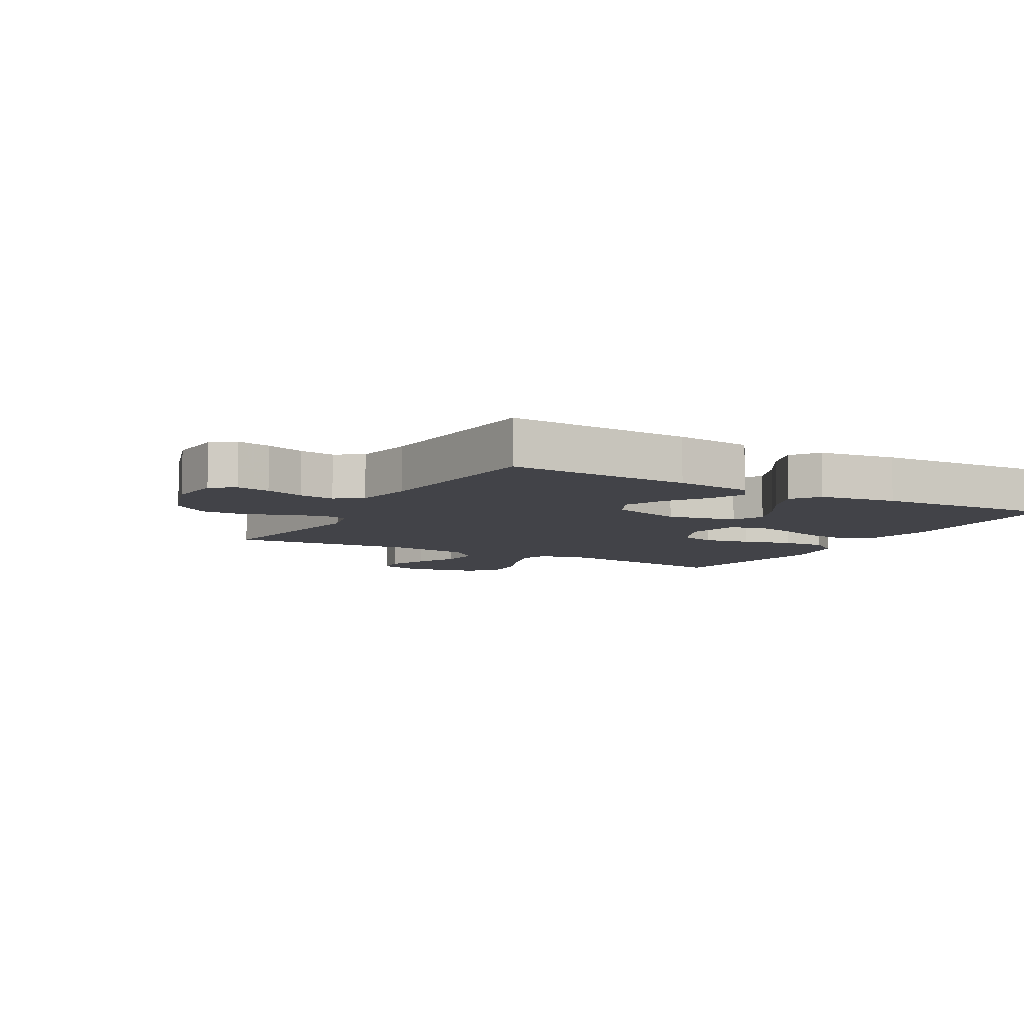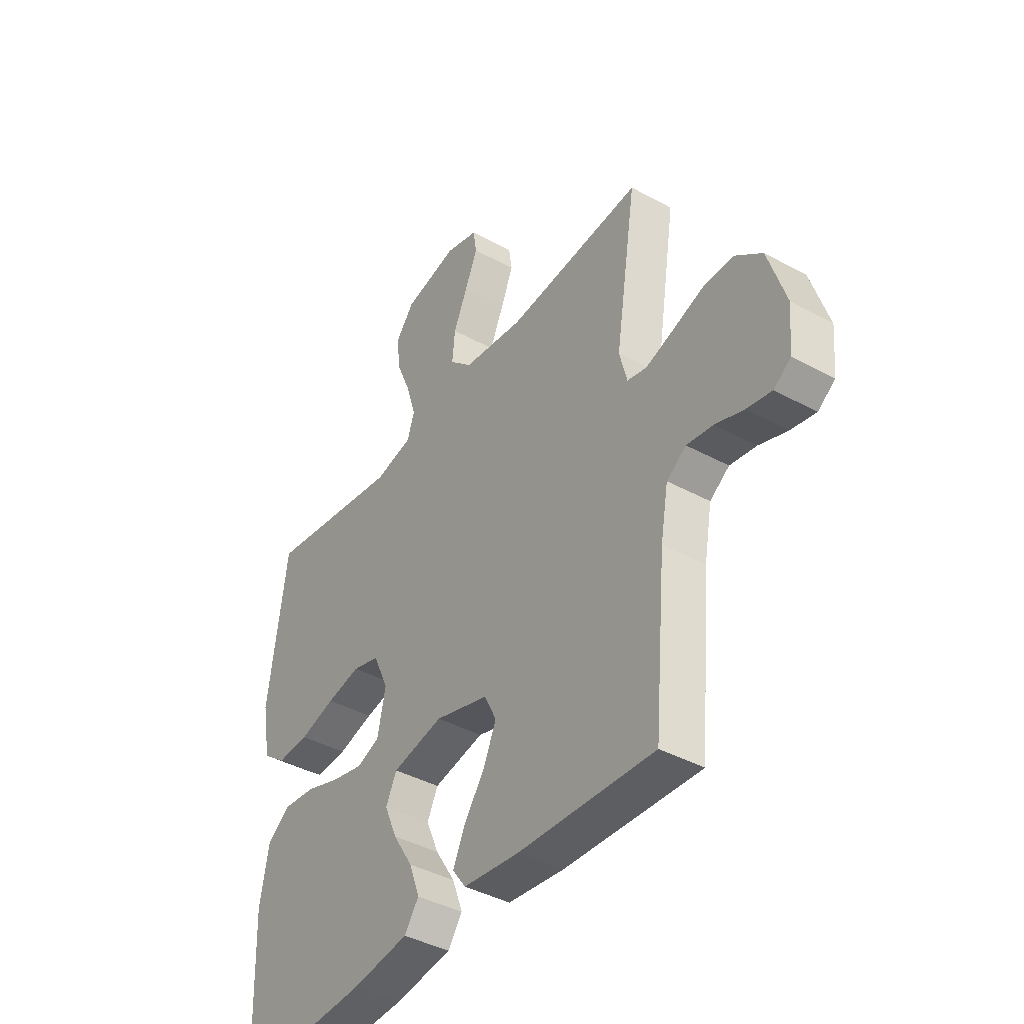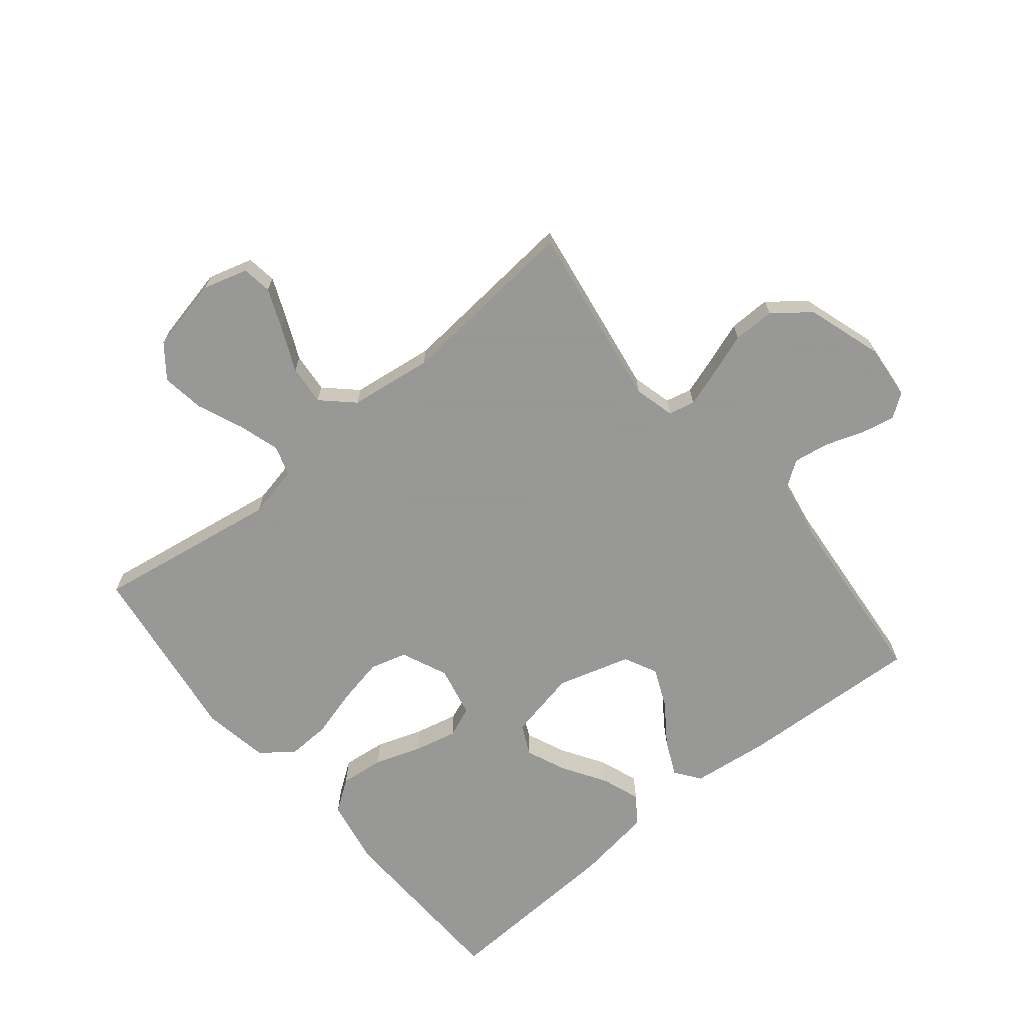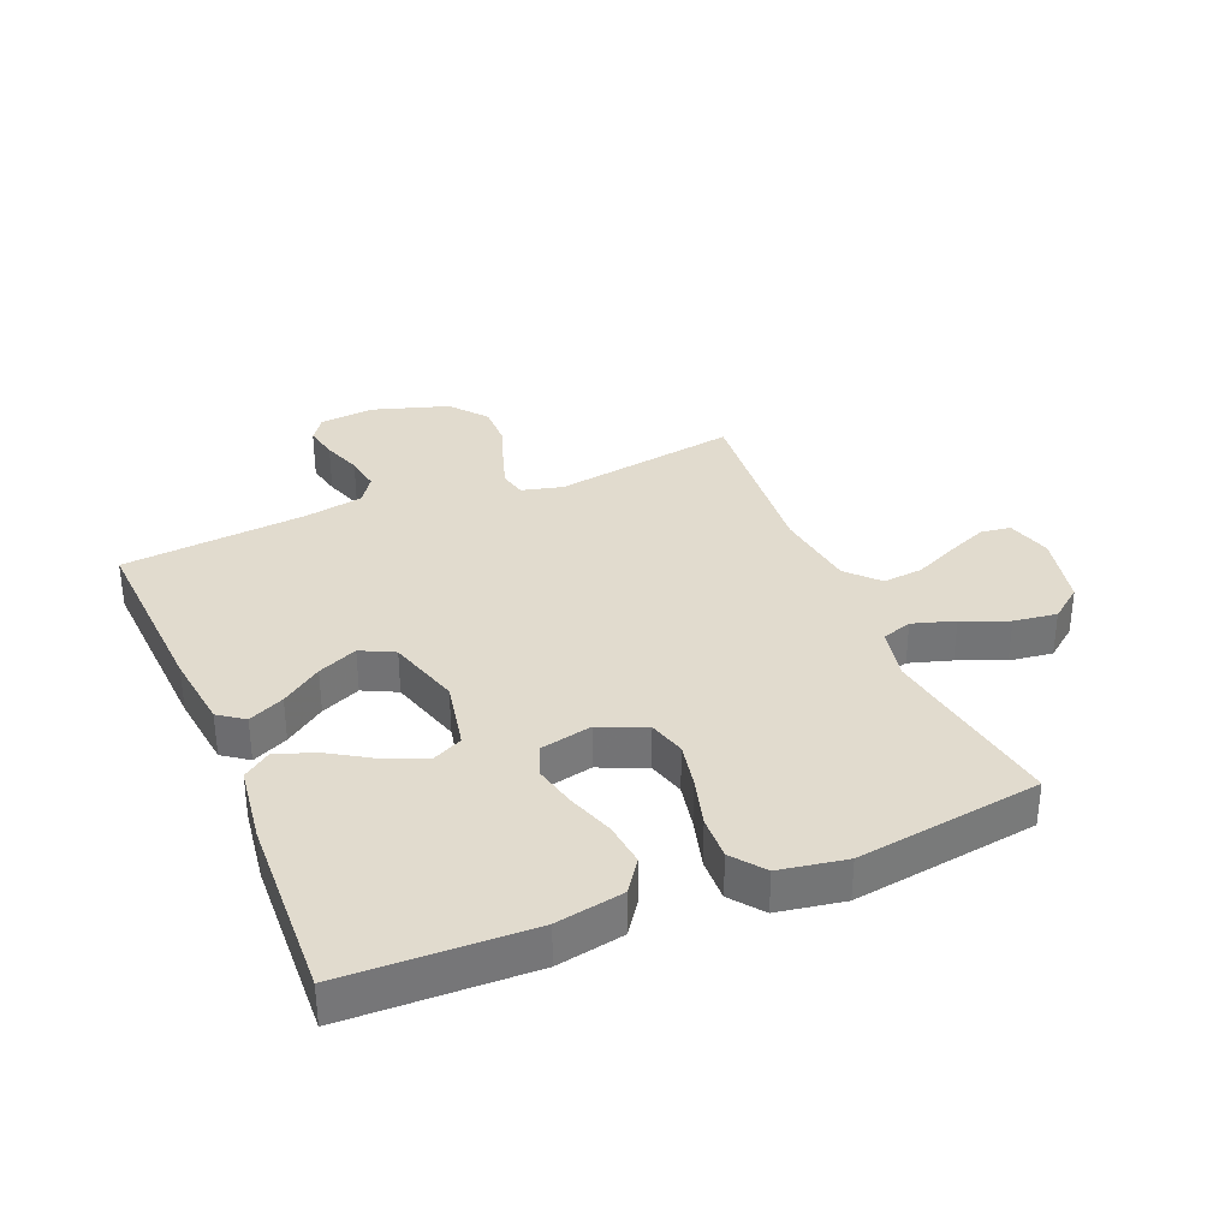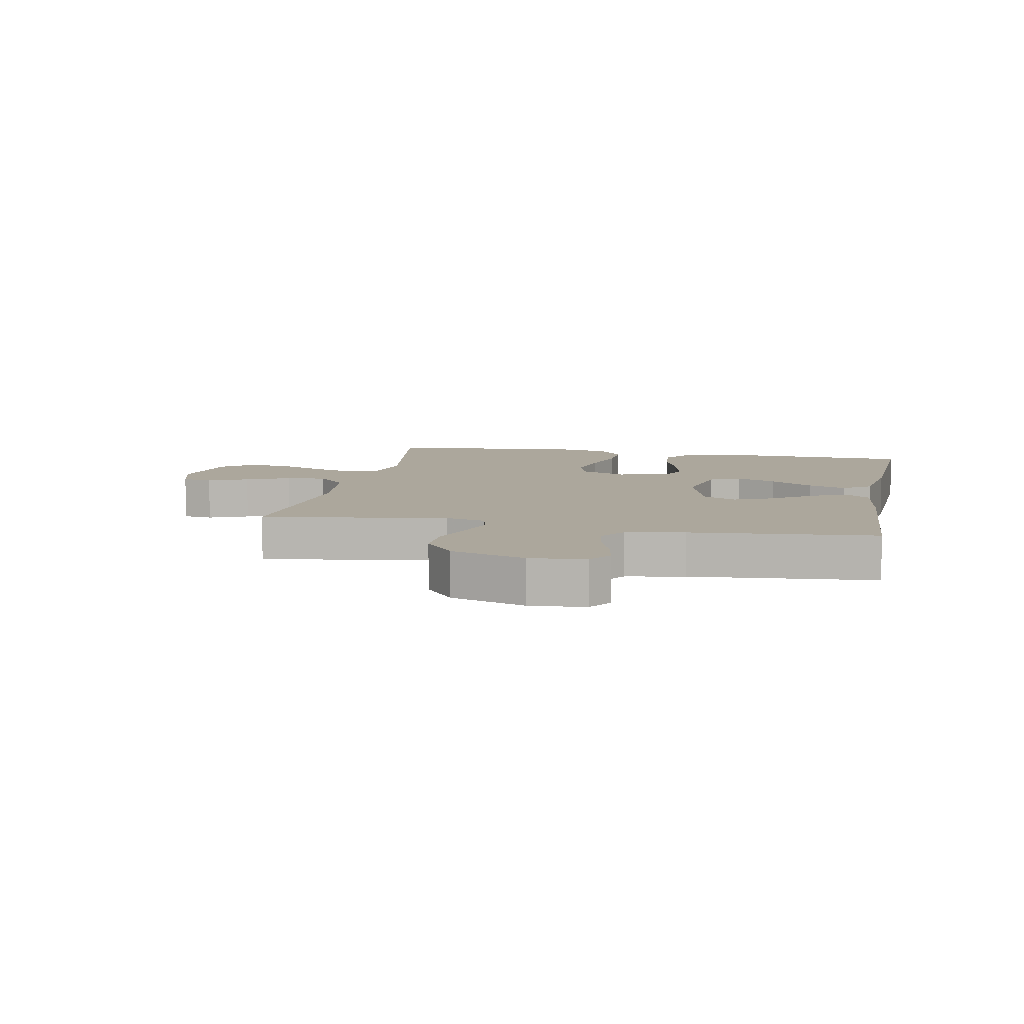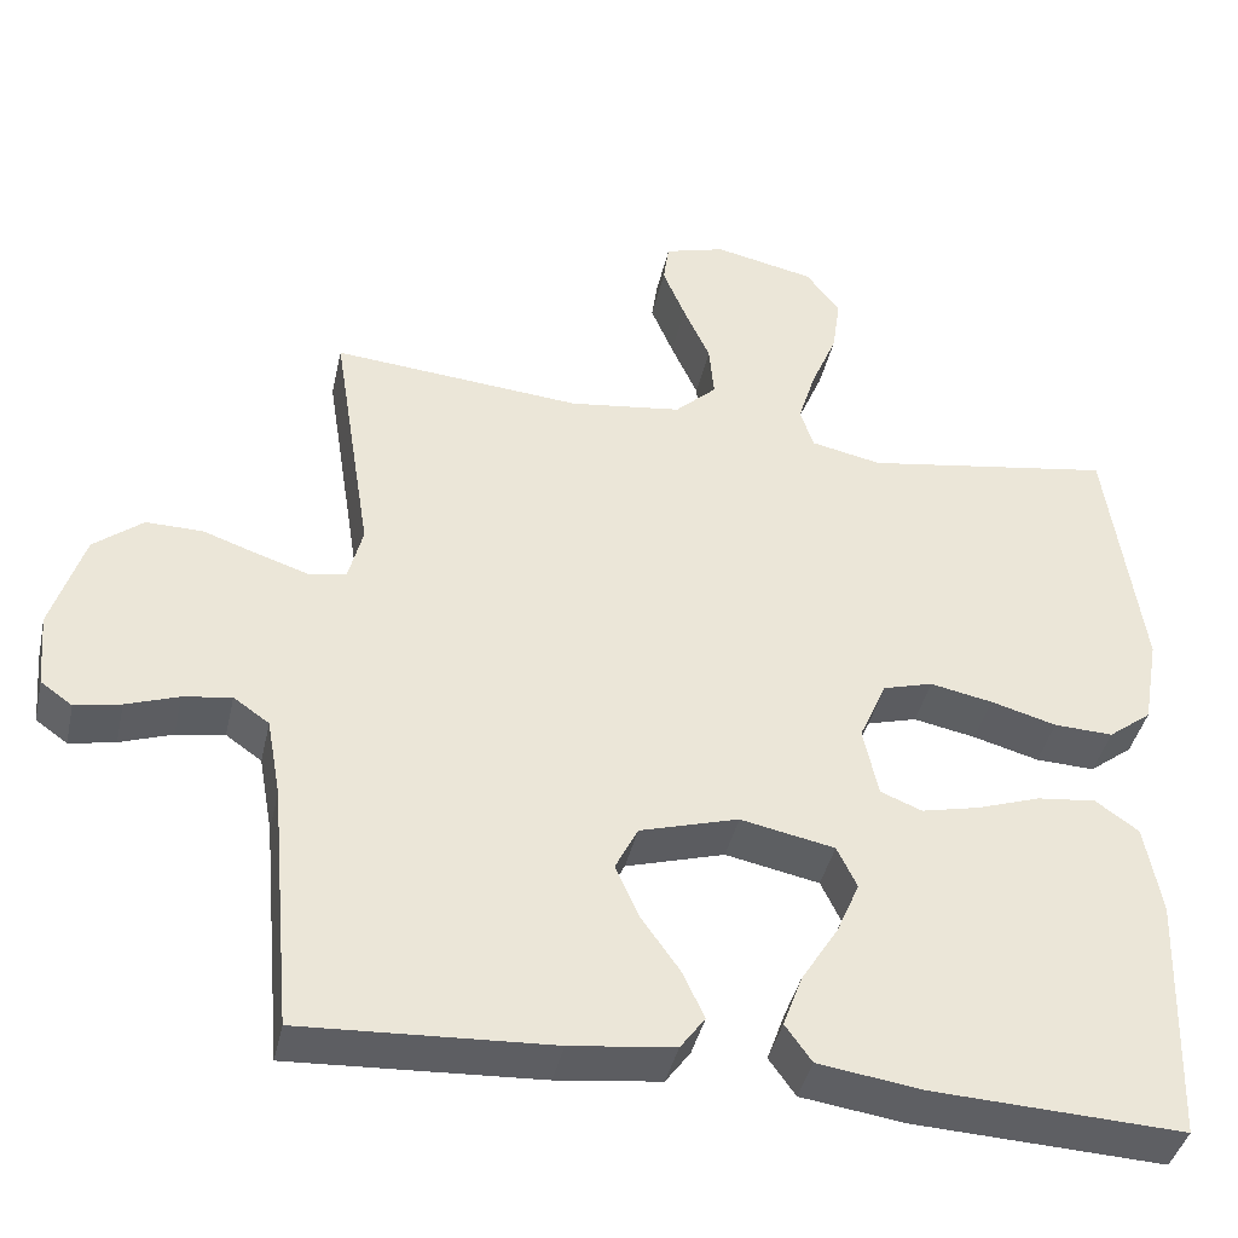
<metadata>
{"format":"obj","ext":"obj","renderer":"f3d","projection":"perspective","resolution":1024,"background":"white","views":[{"elev":-7.6,"azim":150.7,"up":"+Y"},{"elev":-40.9,"azim":56.2,"up":"+Z"},{"elev":-68.4,"azim":39.4,"up":"+Y"},{"elev":33.9,"azim":-112.8,"up":"+Y"},{"elev":8.4,"azim":101.2,"up":"+Y"},{"elev":-40.7,"azim":167.6,"up":"+Z"}]}
</metadata>
<code>
v -0.5 0.07 -0.5
v -0.51 0.07 -0.2
v -0.49 0.07 -0.091
v -0.438 0.07 -0.054
v -0.367 0.07 -0.062
v -0.291 0.07 -0.088
v -0.221 0.07 -0.104
v -0.171 0.07 -0.084
v -0.153 0.07 0
v -0.186 0.07 0.075
v -0.246 0.07 0.092
v -0.321 0.07 0.077
v -0.4 0.07 0.055
v -0.471 0.07 0.052
v -0.523 0.07 0.092
v -0.542 0.07 0.2
v -0.5 0.07 0.5
v -0.2 0.07 0.452
v -0.115 0.07 0.47
v -0.099 0.07 0.519
v -0.12 0.07 0.587
v -0.151 0.07 0.661
v -0.161 0.07 0.731
v -0.12 0.07 0.784
v 0 0.07 0.81
v 0.073 0.07 0.789
v 0.08 0.07 0.74
v 0.053 0.07 0.675
v 0.021 0.07 0.604
v 0.015 0.07 0.539
v 0.065 0.07 0.492
v 0.2 0.07 0.474
v 0.5 0.07 0.5
v 0.453 0.07 0.2
v 0.47 0.07 0.134
v 0.513 0.07 0.124
v 0.574 0.07 0.144
v 0.643 0.07 0.168
v 0.711 0.07 0.169
v 0.77 0.07 0.122
v 0.809 0.07 0
v 0.801 0.07 -0.09
v 0.763 0.07 -0.117
v 0.708 0.07 -0.106
v 0.645 0.07 -0.084
v 0.587 0.07 -0.075
v 0.544 0.07 -0.105
v 0.527 0.07 -0.2
v 0.5 0.07 -0.5
v 0.2 0.07 -0.484
v 0.075 0.07 -0.469
v 0.045 0.07 -0.428
v 0.072 0.07 -0.37
v 0.118 0.07 -0.305
v 0.146 0.07 -0.241
v 0.119 0.07 -0.187
v 0 0.07 -0.152
v -0.113 0.07 -0.175
v -0.137 0.07 -0.225
v -0.109 0.07 -0.29
v -0.065 0.07 -0.36
v -0.042 0.07 -0.423
v -0.074 0.07 -0.468
v -0.2 0.07 -0.486
v -0.5 0 -0.5
v -0.51 0 -0.2
v -0.49 0 -0.091
v -0.438 0 -0.054
v -0.367 0 -0.062
v -0.291 0 -0.088
v -0.221 0 -0.104
v -0.171 0 -0.084
v -0.153 0 0
v -0.186 0 0.075
v -0.246 0 0.092
v -0.321 0 0.077
v -0.4 0 0.055
v -0.471 0 0.052
v -0.523 0 0.092
v -0.542 0 0.2
v -0.5 0 0.5
v -0.2 0 0.452
v -0.115 0 0.47
v -0.099 0 0.519
v -0.12 0 0.587
v -0.151 0 0.661
v -0.161 0 0.731
v -0.12 0 0.784
v 0 0 0.81
v 0.073 0 0.789
v 0.08 0 0.74
v 0.053 0 0.675
v 0.021 0 0.604
v 0.015 0 0.539
v 0.065 0 0.492
v 0.2 0 0.474
v 0.5 0 0.5
v 0.453 0 0.2
v 0.47 0 0.134
v 0.513 0 0.124
v 0.574 0 0.144
v 0.643 0 0.168
v 0.711 0 0.169
v 0.77 0 0.122
v 0.809 0 0
v 0.801 0 -0.09
v 0.763 0 -0.117
v 0.708 0 -0.106
v 0.645 0 -0.084
v 0.587 0 -0.075
v 0.544 0 -0.105
v 0.527 0 -0.2
v 0.5 0 -0.5
v 0.2 0 -0.484
v 0.075 0 -0.469
v 0.045 0 -0.428
v 0.072 0 -0.37
v 0.118 0 -0.305
v 0.146 0 -0.241
v 0.119 0 -0.187
v 0 0 -0.152
v -0.113 0 -0.175
v -0.137 0 -0.225
v -0.109 0 -0.29
v -0.065 0 -0.36
v -0.042 0 -0.423
v -0.074 0 -0.468
v -0.2 0 -0.486
f 4 5 6
f 3 4 6
f 2 3 6
f 1 2 6
f 64 1 6
f 63 64 6
f 62 63 6
f 61 62 6
f 60 61 6
f 59 60 6 7
f 58 59 7 8
f 57 58 8 9
f 56 57 9 10
f 52 53 54
f 51 52 54
f 50 51 54
f 49 50 54
f 48 49 54
f 47 48 54 55
f 46 47 55 56
f 43 44 45
f 42 43 45
f 41 42 45
f 40 41 45
f 39 40 45
f 38 39 45
f 37 38 45
f 36 37 45 46
f 46 56 10
f 36 46 10
f 35 36 10
f 32 33 34
f 35 10 11
f 34 35 11
f 32 34 11
f 31 32 11
f 27 28 29
f 26 27 29
f 25 26 29
f 24 25 29
f 23 24 29
f 22 23 29
f 21 22 29
f 20 21 29 30
f 19 20 30 31
f 16 17 18
f 15 16 18
f 14 15 18
f 13 14 18
f 12 13 18
f 18 19 31
f 12 18 31
f 11 12 31
f 70 69 68
f 70 68 67
f 70 67 66
f 70 66 65
f 70 65 128
f 70 128 127
f 70 127 126
f 70 126 125
f 70 125 124
f 71 70 124 123
f 72 71 123 122
f 73 72 122 121
f 74 73 121 120
f 118 117 116
f 118 116 115
f 118 115 114
f 118 114 113
f 118 113 112
f 119 118 112 111
f 120 119 111 110
f 109 108 107
f 109 107 106
f 109 106 105
f 109 105 104
f 109 104 103
f 109 103 102
f 109 102 101
f 110 109 101 100
f 74 120 110
f 74 110 100
f 74 100 99
f 98 97 96
f 75 74 99
f 75 99 98
f 75 98 96
f 75 96 95
f 93 92 91
f 93 91 90
f 93 90 89
f 93 89 88
f 93 88 87
f 93 87 86
f 93 86 85
f 94 93 85 84
f 95 94 84 83
f 82 81 80
f 82 80 79
f 82 79 78
f 82 78 77
f 82 77 76
f 95 83 82
f 95 82 76
f 95 76 75
f 1 65 66 2
f 2 66 67 3
f 3 67 68 4
f 4 68 69 5
f 5 69 70 6
f 6 70 71 7
f 7 71 72 8
f 8 72 73 9
f 9 73 74 10
f 10 74 75 11
f 11 75 76 12
f 12 76 77 13
f 13 77 78 14
f 14 78 79 15
f 15 79 80 16
f 16 80 81 17
f 17 81 82 18
f 18 82 83 19
f 19 83 84 20
f 20 84 85 21
f 21 85 86 22
f 22 86 87 23
f 23 87 88 24
f 24 88 89 25
f 25 89 90 26
f 26 90 91 27
f 27 91 92 28
f 28 92 93 29
f 29 93 94 30
f 30 94 95 31
f 31 95 96 32
f 32 96 97 33
f 33 97 98 34
f 34 98 99 35
f 35 99 100 36
f 36 100 101 37
f 37 101 102 38
f 38 102 103 39
f 39 103 104 40
f 40 104 105 41
f 41 105 106 42
f 42 106 107 43
f 43 107 108 44
f 44 108 109 45
f 45 109 110 46
f 46 110 111 47
f 47 111 112 48
f 48 112 113 49
f 49 113 114 50
f 50 114 115 51
f 51 115 116 52
f 52 116 117 53
f 53 117 118 54
f 54 118 119 55
f 55 119 120 56
f 56 120 121 57
f 57 121 122 58
f 58 122 123 59
f 59 123 124 60
f 60 124 125 61
f 61 125 126 62
f 62 126 127 63
f 63 127 128 64
f 64 128 65 1

</code>
